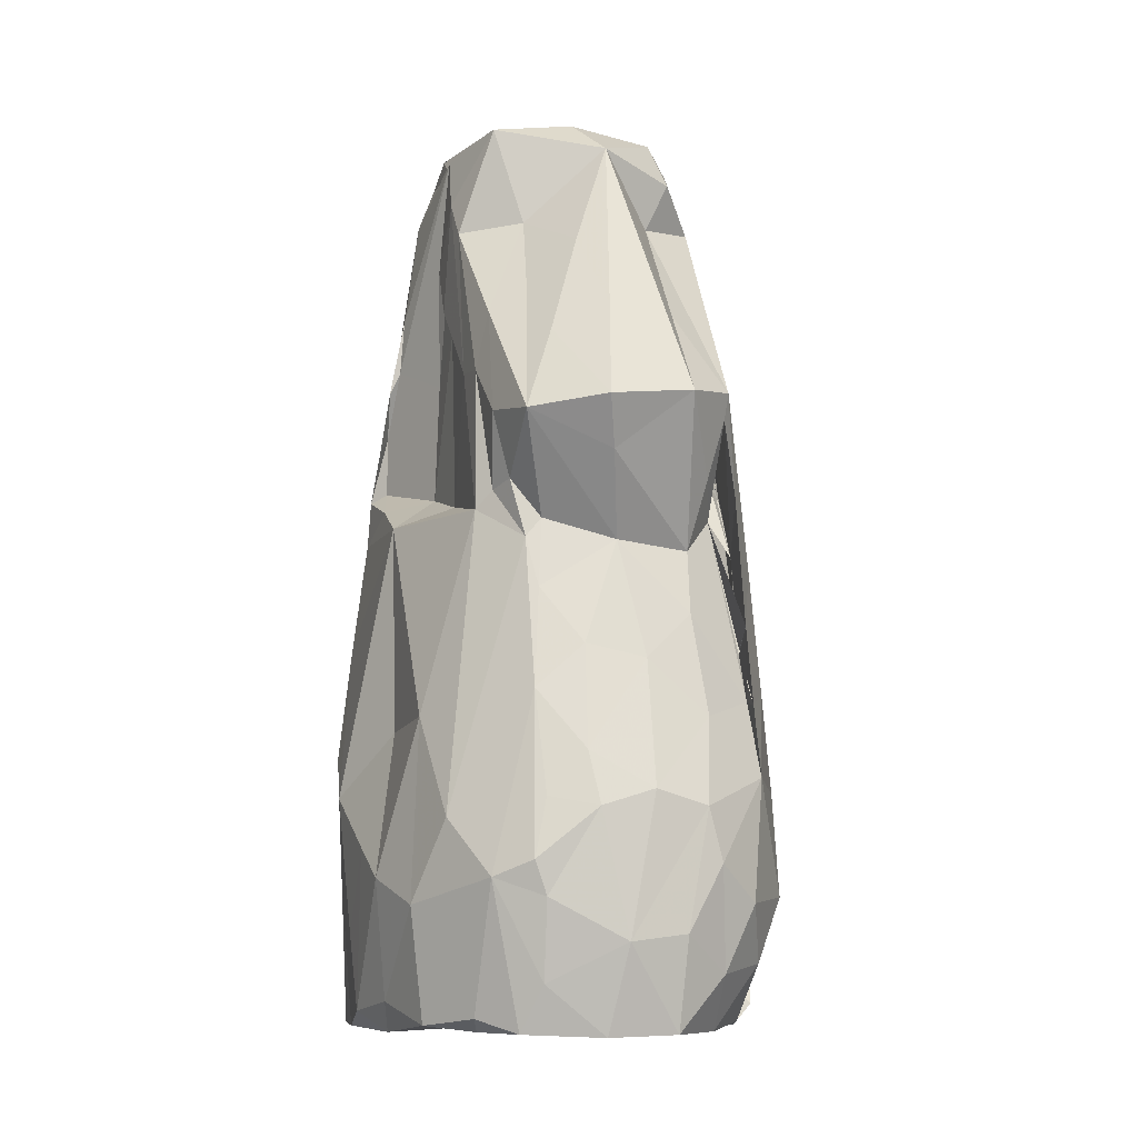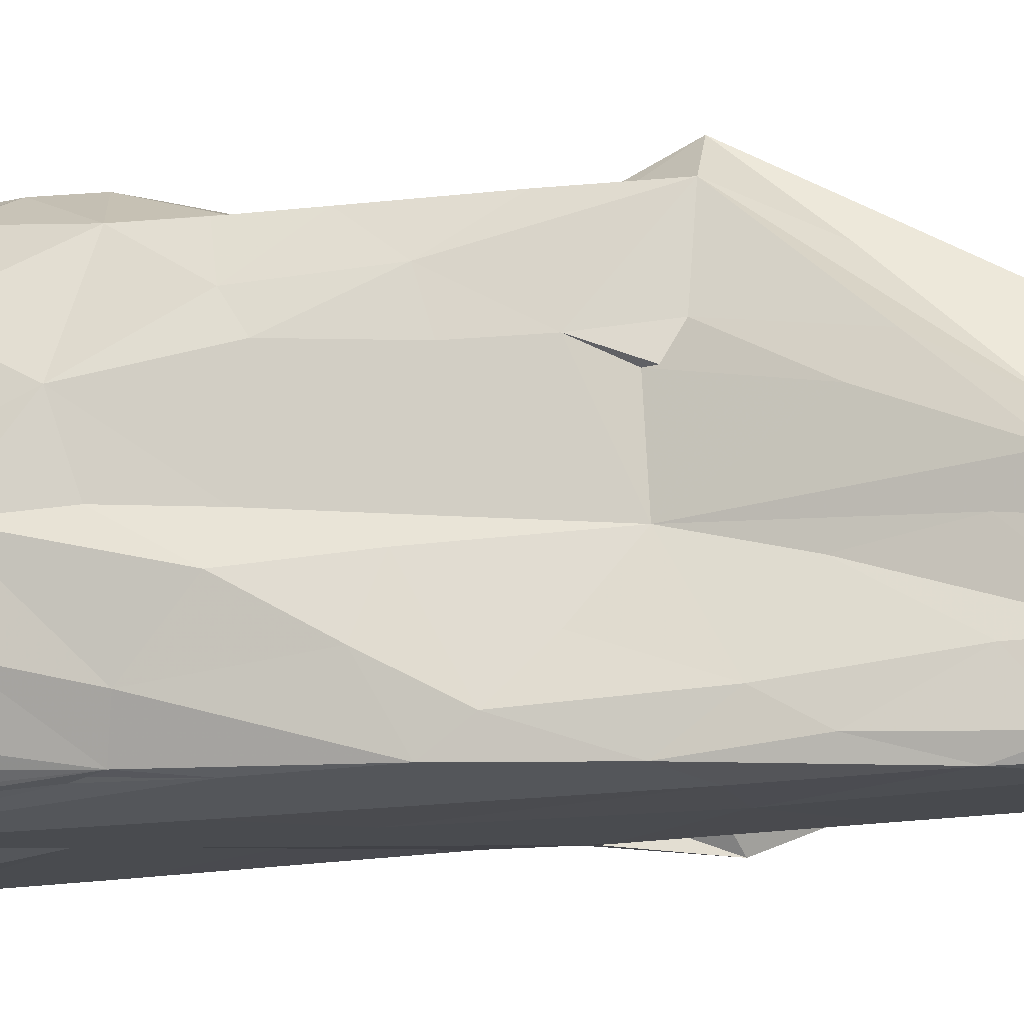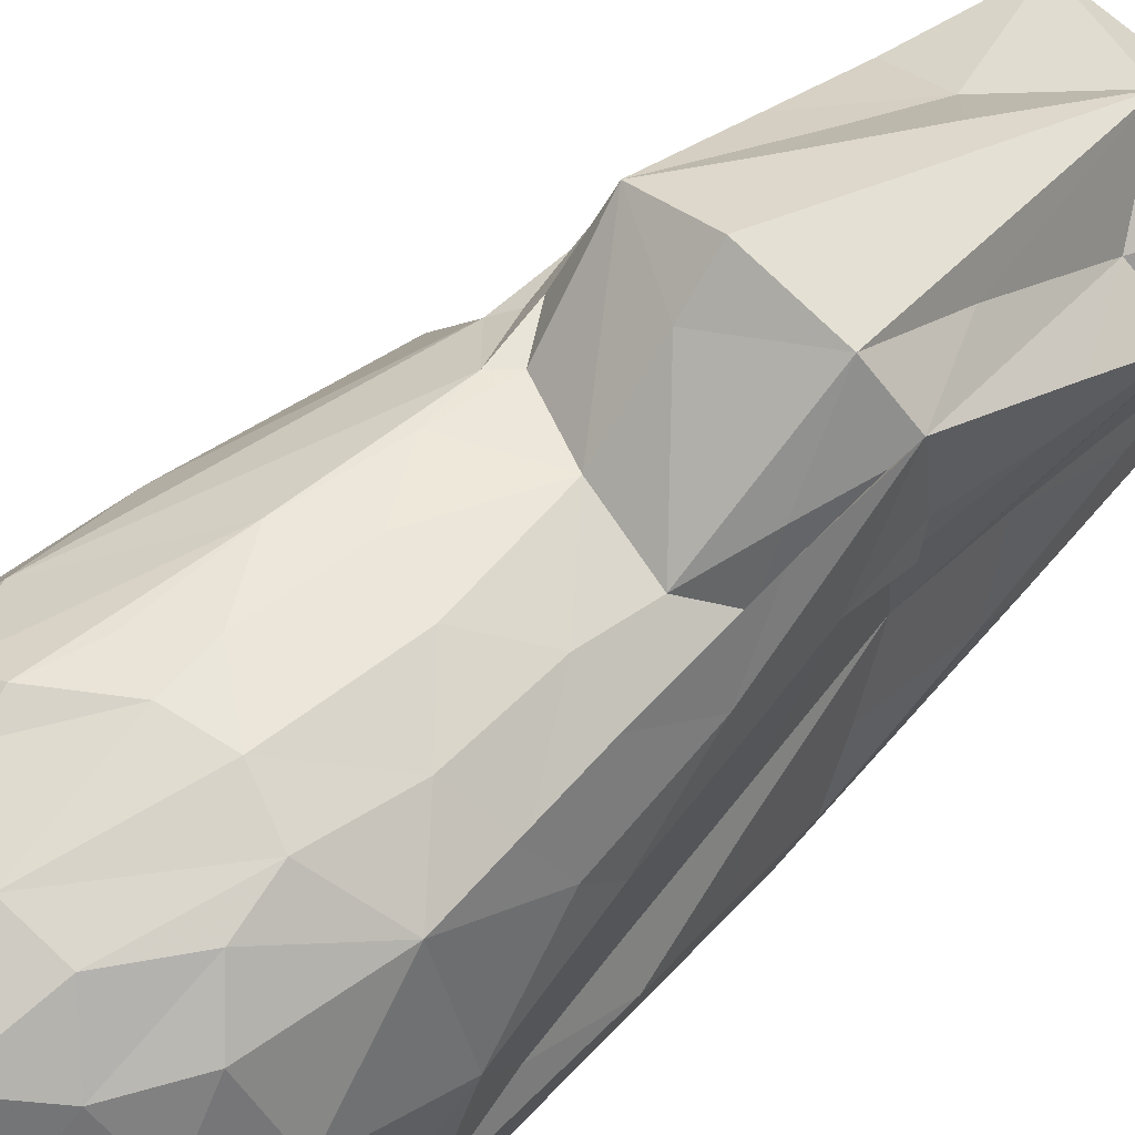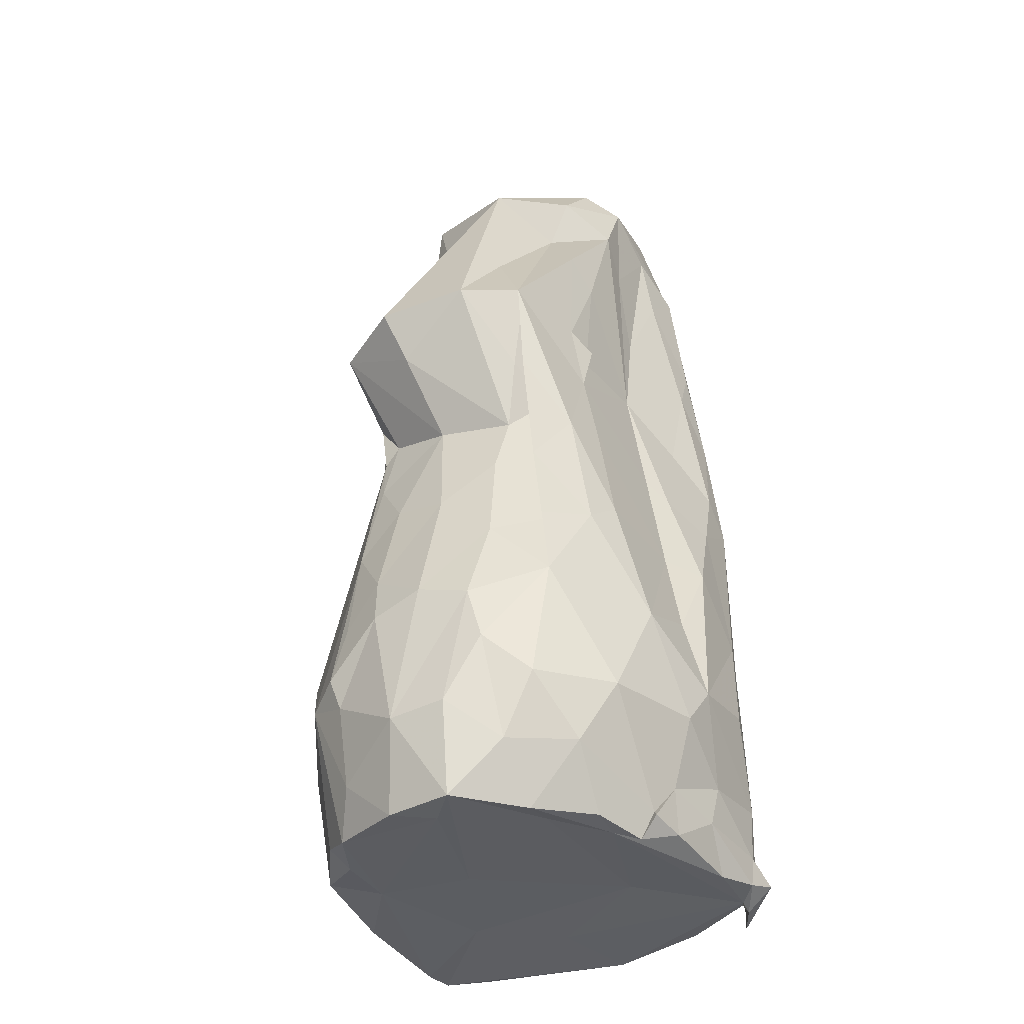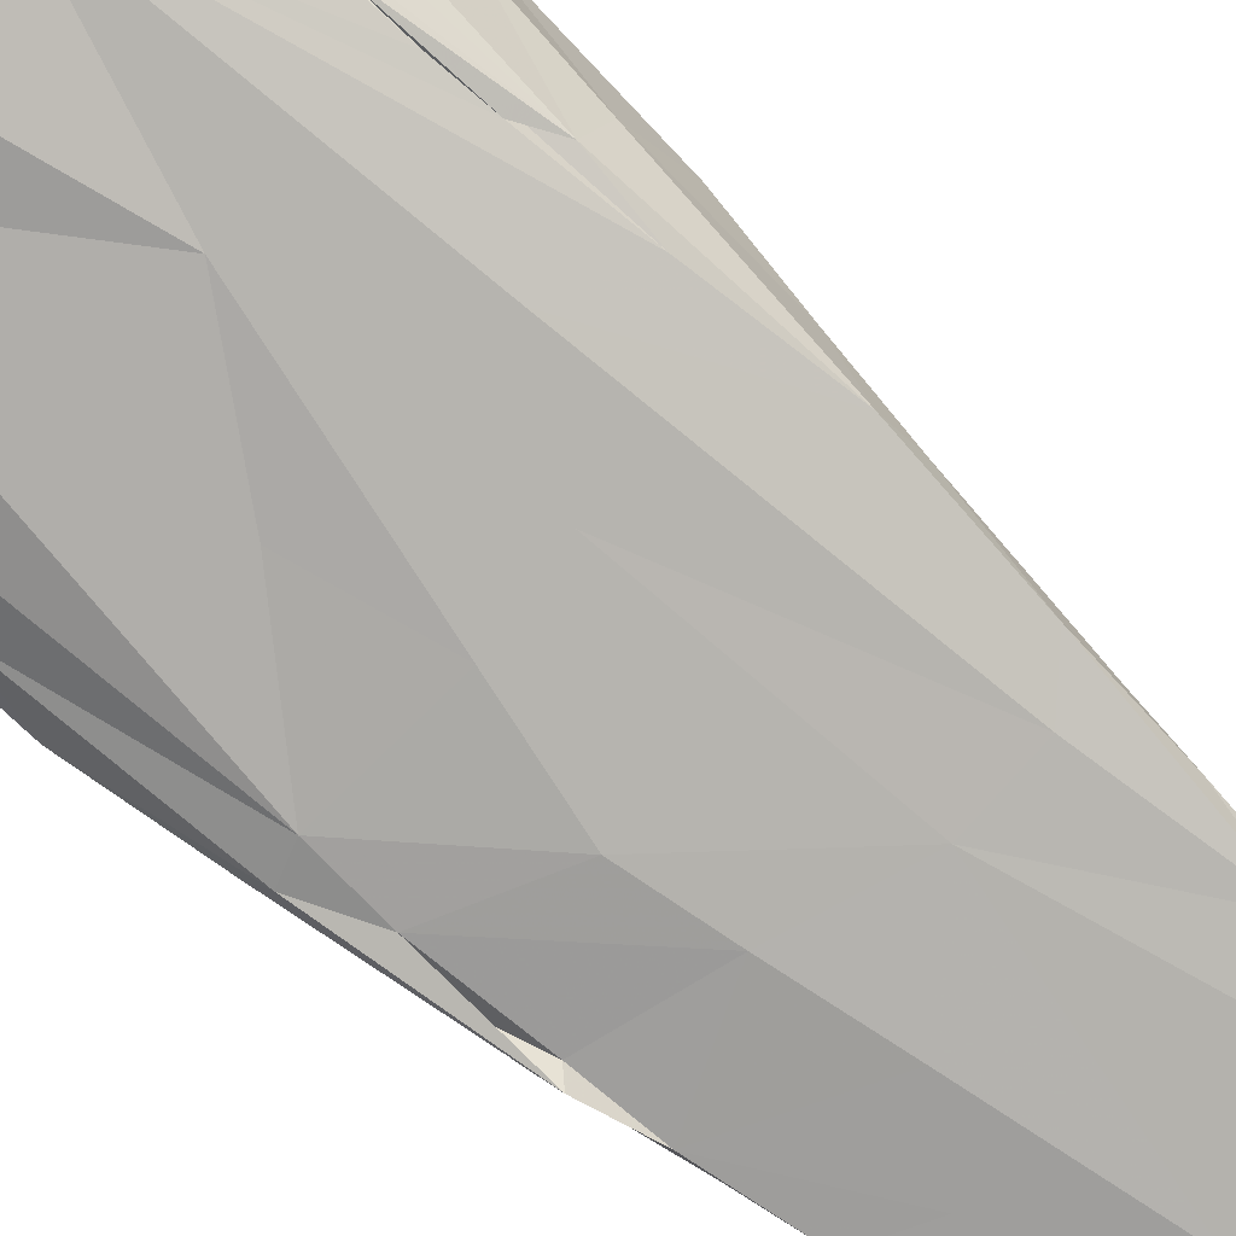
<metadata>
{"format":"obj","ext":"obj","renderer":"f3d","projection":"perspective","resolution":1024,"background":"white","views":[{"elev":-8.1,"azim":-16.5,"up":"+Y"},{"elev":-10.5,"azim":108.6,"up":"+Z"},{"elev":72.5,"azim":49.1,"up":"+Z"},{"elev":-35.1,"azim":30.4,"up":"+Y"},{"elev":-78.5,"azim":48.8,"up":"+Z"}]}
</metadata>
<code>
v -2.032 -4.951 -1.871
v -2.044 -4.966 -1.499
v -1.602 -4.907 -2.115
v -1.984 -2.763 -1.888
v -1.639 -2.914 -2.063
v -1.919 -4.946 -0.1292
v -2.157 -4.752 -0.6033
v -1.356 -4.866 0.557
v -2.01 -4.617 0.1395
v -2.211 -3.953 -0.7621
v -2.202 -3.438 -1.331
v -2.311 -2.499 -0.9901
v -2.227 -3.034 -0.1269
v -2.174 -3.352 0.3951
v -0.1801 -4.894 -1.44
v 0.03724 -4.939 -2.378
v -1.155 -3.356 -2.199
v -0.8074 -4.883 -2.307
v -0.3907 -4.204 -2.235
v 0.3667 -3.04 -2.113
v -1.009 -4.866 -0.8441
v -0.3737 -4.84 0.358
v -2.231 -2.034 -1.531
v -1.932 -0.6655 -1.931
v -1.866 -1.819 -0.1978
v -2.046 -0.8156 -1.752
v -1.83 -1.715 0.8509
v -1.603 -0.775 -2.023
v -1.868 0.4169 -0.381
v -1.666 -0.05627 -1.995
v -1.288 0.439 0.9756
v -0.5733 -1.892 -2.067
v -0.3212 -0.6854 -2.104
v -0.6491 0.4406 -2.099
v 0.5241 -0.7586 -2.054
v -1.784 -4.815 0.919
v -1.945 -3.617 1.039
v -1.305 -4.867 1.242
v -1.396 -4.72 1.496
v -1.352 -3.34 1.975
v -1.019 -4.857 1.806
v -0.2213 -4.882 2.134
v 0.1551 -4.882 1.833
v -0.8355 -4.365 2.037
v -0.9836 -3.167 2.23
v -0.8529 -3.525 2.206
v -0.07225 -3.955 2.409
v -0.3524 -2.65 2.364
v -1.695 -2.75 1.504
v -0.8988 -1.478 1.903
v -0.8459 -2.556 2.16
v -0.4417 -2.099 2.214
v 0.2053 -2.48 2.388
v -0.3847 -1.022 1.933
v 0.2337 -1.163 2.031
v -0.8908 0.09387 1.51
v -0.7964 -0.4376 1.678
v 0.02166 0.07479 1.71
v -1.72 1.127 -2.122
v -1.87 0.4168 -1.82
v -1.799 0.446 -1.876
v -1.854 0.9179 -1.731
v -1.641 1.037 -1.929
v -1.814 0.7185 -1.134
v -1.766 1.529 -1.648
v -1.652 1.692 -1.798
v -0.5446 1.342 -2.068
v -1.648 1.046 -1.833
v -1.631 1.797 -1.907
v -1.267 2.129 -0.8083
v -0.3984 2.447 -2.033
v -1.283 0.8449 -0.9352
v -1.236 0.6451 -0.1455
v -1.267 2.605 -0.2017
v -1.297 1.997 0.471
v -1.677 2.197 -1.577
v -1.51 2.813 -1.875
v -1.567 2.436 -1.546
v -0.9335 3.105 -1.936
v -1.532 3.038 -1.499
v -1.383 4.162 -1.469
v -0.1593 4.328 -1.978
v -1.235 4.667 -0.5486
v -1.29 3.446 -0.7758
v -1.319 2.891 -0.409
v -1.246 3.466 -0.4846
v -1.29 4.07 -0.2198
v -1.335 4.015 -1.845
v -1.123 4.74 -1.854
v -0.613 4.898 -1.881
v 0.3046 4.922 -1.947
v 0.1266 4.915 -1.864
v 0.4044 4.997 -1.465
v -1.277 3.658 0.0937
v -0.9522 4.793 0.3575
v -1.199 4.622 -0.7446
v -1.103 4.969 -1.394
v -1.095 4.666 -0.2828
v -0.03485 4.951 0.281
v -1.138 0.6291 1.113
v -1.033 0.7055 1.409
v -0.7216 0.2964 1.51
v -1.056 1.296 2.141
v -1.282 1.935 0.9282
v -1.224 1.4 1.435
v -1.175 2.542 1.052
v -0.7852 2.784 1.147
v -0.2988 1.406 2.541
v -0.6945 2.215 1.767
v -0.1691 0.9051 2.241
v -0.1229 2.472 1.949
v 0.6427 1.532 2.368
v -0.6457 3.719 0.4896
v -0.2777 3.35 1.277
v 0.497 2.541 1.841
v 0.2051 4.554 0.7848
v 1.108 -4.902 -2.112
v 1.946 -4.901 -1.562
v 1.838 -4.822 -1.791
v 1.198 -1.684 -2.035
v 1.807 -2.881 -1.842
v 1.012 -4.829 -0.7161
v 1.507 -4.87 0.6339
v 2.033 -4.896 -0.8514
v 1.789 -5.022 -1.962
v 1.951 -4.975 -1.675
v 2.222 -4.726 -1.711
v 2.05 -4.807 -1.692
v 1.897 -3.605 -1.741
v 1.937 -4.109 -1.678
v 1.834 -3.454 -1.916
v 2.158 -3.921 -1.495
v 1.97 -2.015 -1.782
v 2.159 -4.828 -1.342
v 2.173 -4.513 -1.369
v 2.116 -4.453 -0.4794
v 1.968 -4.765 0.04158
v 2.173 -4.027 -0.569
v 2.006 -4.298 0.1563
v 2.269 -2.96 -1.067
v 2.299 -3.078 -0.1936
v 2.233 -3.532 0.1751
v 1.815 -2.358 -1.842
v 1.854 -1.306 -1.847
v 1.938 0.01223 -1.807
v 1.665 0.005191 -0.2331
v 1.896 -1.239 -0.1479
v 1.829 -1.154 0.9509
v 1.612 0.02185 0.8943
v 1.833 -0.1989 -0.4488
v 1.824 -2.843 -1.861
v 1.864 -2.652 -1.797
v 1.849 -2.752 -1.807
v 2.076 -2.172 -0.1066
v 2.151 -1.909 -1.301
v 2.155 -1.303 -0.579
v 2.023 -0.3991 -1.078
v 1.913 0.4179 -1.5
v 1.062 -4.846 1.217
v 0.4912 -4.863 2.191
v 1.078 -4.884 1.565
v 1.722 -4.909 0.4208
v 1.543 -4.828 0.9918
v 1.604 -4.218 1.484
v 1.038 -4.298 2.03
v 1.937 -3.552 1.257
v 1.863 -4.618 0.3805
v 1.369 -3.603 2.017
v 0.5355 -3.887 2.376
v 0.7723 -2.645 2.325
v 0.9275 -3.206 2.297
v 1.914 -4.686 0.4402
v 1.504 -2.342 1.888
v 0.8798 -1.741 2.058
v 1.433 -1.56 1.678
v 2.088 -2.465 0.6909
v 1.728 -1.428 1.337
v 1.425 -1.614 1.894
v 0.7838 -0.6713 1.793
v 0.8302 0.000245 1.575
v 1.168 0.367 1.281
v 1.561 -0.1618 1.438
v 1.418 -1.095 1.544
v 1.432 -1.118 1.541
v 1.339 -0.7976 1.915
v 1.407 -1.063 1.533
v 1.418 -1.016 1.505
v 1.429 -0.9894 1.506
v 1.402 -0.9247 1.493
v 1.418 -0.8287 1.448
v 1.401 -0.8541 1.471
v 1.43 -0.8635 1.448
v 1.443 -0.896 1.457
v 1.429 -1.053 1.535
v 1.433 -0.9986 1.513
v 1.363 -0.02449 1.435
v 1.413 -0.2308 1.26
v 1.229 0.5232 1.942
v 0.5506 1.76 -2.008
v 1.318 1.777 -1.945
v 1.755 1.438 -1.831
v 1.681 2.025 -1.376
v 1.683 0.8782 -0.9921
v 1.41 1.368 -0.3242
v 1.464 0.8067 0.9194
v 1.378 1.302 0.6758
v 1.381 2.596 0.4897
v 1.046 4.173 -1.936
v 1.446 3.408 -1.897
v 1.63 2.571 -1.68
v 1.439 3.994 -1.706
v 1.371 2.456 -0.5667
v 1.355 3.472 -0.3599
v 1.403 3.877 0.003546
v 1.446 3.51 -1.159
v 0.9055 4.98 -1.769
v 1.11 4.299 -1.963
v 1.301 4.279 -1.869
v 1.183 4.955 -1.408
v 1.009 4.963 -0.1633
v 1.333 4.344 -1.121
v 1.324 4.708 -0.4779
v 1.034 4.306 0.4345
v 1.298 2.921 0.8289
v 1.002 0.7343 1.739
v 1.395 0.6902 0.9614
v 1.285 0.8242 1.024
v 1.402 0.7745 0.9324
v 1.384 0.7948 0.9417
v 1.388 0.8459 0.9207
v 1.348 1.084 0.8998
v 1.406 0.8474 0.9154
v 1.395 0.8606 0.9448
v 1.154 1.355 1.848
v 1.167 1.619 1.94
v 1.403 0.6795 0.9787
v 1.403 0.7296 0.9638
v 1.395 0.7744 0.9659
v 1.457 1.444 0.6695
v 1.35 1.096 1.005
v 1.405 0.8682 0.9073
v 1.35 1.6 0.9854
v 1.244 1.272 1.442
v 0.6858 2.512 1.553
v 0.784 3.783 0.4096
f 7 2 6
f 6 2 8
f 6 9 7
f 2 10 11
f 2 7 10
f 1 2 11
f 10 7 13
f 13 7 14
f 3 16 1
f 1 16 15
f 3 17 18
f 1 5 3
f 5 17 3
f 3 18 16
f 18 19 16
f 18 17 19
f 1 21 2
f 15 21 1
f 2 21 8
f 8 21 22
f 4 1 23
f 4 5 1
f 4 23 24
f 11 10 12
f 23 11 12
f 1 11 23
f 10 13 12
f 12 13 25
f 23 12 26
f 13 14 25
f 26 24 23
f 24 28 4
f 26 12 29
f 12 25 29
f 25 27 29
f 17 5 28
f 17 28 32
f 17 20 19
f 17 32 20
f 4 28 5
f 28 24 30
f 32 28 33
f 28 34 33
f 6 36 9
f 9 36 37
f 7 9 14
f 9 37 14
f 6 8 36
f 36 8 38
f 39 40 36
f 36 38 39
f 38 41 39
f 39 41 40
f 36 40 37
f 38 8 41
f 41 43 42
f 8 22 43
f 8 43 41
f 41 44 40
f 40 44 46
f 40 46 45
f 42 44 41
f 42 47 44
f 47 46 44
f 14 27 25
f 37 40 49
f 37 27 14
f 37 49 27
f 40 50 49
f 40 45 50
f 45 51 50
f 46 48 45
f 45 48 51
f 51 48 52
f 46 47 48
f 51 52 50
f 48 53 52
f 49 50 56
f 27 49 31
f 27 31 29
f 49 56 31
f 56 50 57
f 50 54 57
f 57 54 58
f 54 55 58
f 50 52 54
f 54 52 55
f 24 26 59
f 59 26 60
f 60 62 59
f 62 66 65
f 62 65 59
f 29 60 26
f 60 29 64
f 60 64 62
f 24 59 30
f 61 30 59
f 30 61 63
f 28 30 34
f 63 67 30
f 30 67 34
f 61 59 63
f 62 68 66
f 59 69 63
f 59 65 69
f 68 70 66
f 63 69 67
f 69 71 67
f 33 34 35
f 64 29 72
f 72 29 73
f 29 31 73
f 64 68 62
f 64 72 68
f 68 72 70
f 72 73 74
f 69 65 76
f 69 77 79
f 69 76 77
f 69 79 71
f 71 79 82
f 66 76 65
f 66 78 76
f 66 70 78
f 76 78 80
f 70 84 78
f 72 74 70
f 73 75 74
f 74 75 85
f 77 76 80
f 78 83 80
f 78 84 83
f 77 80 81
f 84 70 86
f 85 86 74
f 70 74 86
f 84 86 85
f 84 85 87
f 77 88 79
f 77 81 88
f 88 82 79
f 88 81 89
f 88 89 82
f 82 89 91
f 91 89 90
f 91 90 92
f 92 90 93
f 80 83 81
f 84 87 83
f 87 94 95
f 81 96 89
f 96 81 83
f 89 96 97
f 89 97 90
f 96 98 95
f 83 98 96
f 87 95 83
f 83 95 98
f 96 95 97
f 90 97 93
f 95 99 97
f 73 31 75
f 31 56 100
f 56 101 100
f 75 31 104
f 31 100 104
f 100 101 105
f 100 105 104
f 56 57 102
f 56 102 101
f 102 103 101
f 57 58 102
f 102 58 103
f 101 103 105
f 107 103 109
f 103 108 109
f 58 110 103
f 110 108 103
f 108 111 109
f 110 112 108
f 108 112 111
f 85 75 87
f 75 94 87
f 75 104 94
f 105 106 104
f 105 103 106
f 103 107 106
f 94 104 106
f 106 113 94
f 106 107 113
f 109 114 107
f 109 111 114
f 94 113 95
f 107 114 113
f 113 114 116
f 114 111 116
f 113 116 95
f 95 116 99
f 19 20 16
f 16 20 117
f 16 118 15
f 16 117 118
f 119 118 117
f 117 20 120
f 117 121 119
f 15 122 21
f 15 118 122
f 22 21 122
f 118 123 122
f 118 124 123
f 125 128 127
f 125 127 126
f 125 126 129
f 126 119 129
f 126 130 119
f 126 118 130
f 125 129 131
f 125 133 128
f 131 133 125
f 119 121 129
f 126 134 118
f 118 134 124
f 118 119 130
f 128 135 127
f 127 134 126
f 128 132 135
f 134 135 136
f 134 136 124
f 127 135 134
f 123 124 137
f 124 136 137
f 137 136 139
f 135 138 136
f 135 132 138
f 138 139 136
f 138 142 139
f 132 141 138
f 32 33 20
f 20 33 35
f 120 144 117
f 117 144 143
f 35 120 20
f 144 120 145
f 147 149 148
f 147 146 149
f 131 129 151
f 121 152 129
f 151 129 152
f 133 132 128
f 121 153 152
f 117 143 121
f 153 121 151
f 151 121 131
f 152 133 151
f 133 153 151
f 143 131 121
f 143 153 133
f 133 152 144
f 144 152 143
f 143 133 131
f 132 133 140
f 132 140 141
f 141 142 138
f 140 133 155
f 154 141 156
f 140 155 141
f 155 156 141
f 144 145 133
f 133 145 155
f 155 145 157
f 156 147 154
f 155 157 156
f 145 158 157
f 150 147 156
f 156 157 150
f 147 150 146
f 22 122 159
f 43 22 160
f 22 159 160
f 159 161 160
f 122 123 159
f 137 162 123
f 123 162 163
f 162 164 163
f 161 159 123
f 123 163 161
f 160 161 165
f 161 164 165
f 163 164 161
f 164 167 166
f 165 164 168
f 164 166 168
f 42 43 160
f 42 160 47
f 47 160 169
f 160 165 169
f 47 169 170
f 169 165 171
f 171 165 168
f 137 172 162
f 167 172 139
f 137 139 172
f 167 162 172
f 162 167 164
f 139 166 167
f 139 142 166
f 168 166 173
f 174 173 175
f 176 177 173
f 177 178 173
f 47 53 48
f 47 170 53
f 169 171 170
f 53 170 174
f 52 53 55
f 55 53 174
f 168 173 171
f 170 171 173
f 170 173 174
f 173 178 175
f 58 55 179
f 58 179 180
f 184 175 183
f 175 178 183
f 185 183 186
f 185 186 175
f 186 181 175
f 189 187 188
f 188 178 190
f 189 191 181
f 196 188 185
f 185 188 190
f 185 190 189
f 196 192 193
f 189 192 196
f 191 189 196
f 187 189 181
f 186 178 187
f 188 187 178
f 183 178 186
f 184 178 185
f 183 185 194
f 184 194 178
f 183 194 184
f 181 194 185
f 194 187 195
f 194 195 178
f 178 195 190
f 192 189 190
f 190 195 196
f 187 185 195
f 189 188 195
f 185 189 195
f 177 185 178
f 148 149 182
f 175 181 180
f 179 175 180
f 190 181 191
f 190 193 197
f 197 193 192
f 197 192 191
f 192 190 191
f 190 197 181
f 190 196 193
f 197 191 196
f 185 182 198
f 177 182 185
f 174 179 55
f 175 179 174
f 141 176 142
f 141 154 176
f 166 142 176
f 166 176 173
f 154 147 176
f 147 148 176
f 176 148 177
f 148 182 177
f 35 34 199
f 34 67 199
f 35 200 120
f 120 200 145
f 35 199 200
f 145 200 201
f 150 204 146
f 146 204 205
f 203 204 150
f 204 203 202
f 67 71 199
f 71 82 199
f 208 209 199
f 201 210 202
f 199 209 200
f 200 209 201
f 201 209 210
f 209 211 210
f 202 212 204
f 212 213 204
f 202 210 215
f 202 215 212
f 211 215 210
f 213 214 204
f 204 214 207
f 145 201 158
f 201 202 158
f 157 158 150
f 158 203 150
f 158 202 203
f 82 208 199
f 82 91 208
f 208 91 217
f 91 216 217
f 92 93 216
f 91 92 216
f 208 217 218
f 209 208 218
f 209 218 211
f 217 216 218
f 216 219 218
f 97 99 93
f 93 99 220
f 215 221 212
f 215 211 221
f 211 218 221
f 218 222 221
f 212 221 213
f 214 224 207
f 221 222 213
f 213 222 214
f 214 222 223
f 218 219 222
f 216 93 219
f 222 220 223
f 219 93 220
f 222 219 220
f 180 225 112
f 146 205 149
f 197 228 227
f 238 227 228
f 229 227 238
f 228 232 231
f 229 228 230
f 241 228 231
f 230 228 241
f 228 197 233
f 228 233 232
f 181 225 180
f 196 198 234
f 205 182 149
f 197 226 181
f 197 196 236
f 226 227 196
f 197 227 226
f 181 196 227
f 181 236 196
f 236 226 237
f 236 237 197
f 229 230 227
f 231 227 230
f 196 238 237
f 237 228 229
f 237 229 197
f 196 233 238
f 229 238 233
f 229 233 197
f 204 206 205
f 231 232 240
f 233 241 231
f 230 233 231
f 230 232 233
f 232 241 240
f 206 239 205
f 204 207 206
f 206 242 239
f 206 207 242
f 227 243 181
f 231 240 227
f 227 240 243
f 181 234 225
f 243 234 181
f 235 205 242
f 239 242 205
f 233 196 240
f 196 234 243
f 196 243 240
f 182 205 235
f 58 180 110
f 110 180 112
f 112 225 234
f 196 185 198
f 198 182 235
f 198 235 234
f 112 234 235
f 235 245 244
f 242 207 224
f 242 224 235
f 224 245 235
f 111 112 115
f 244 115 112
f 244 112 235
f 116 244 245
f 111 115 116
f 244 116 115
f 245 223 116
f 223 220 116
f 220 99 116
f 245 224 214
f 245 214 223
f 153 143 152
f 184 185 175
f 181 186 194
f 194 186 187
f 187 181 185
f 196 195 188
f 237 238 228
f 232 230 241
f 181 226 236
f 237 226 196
f 241 233 240

</code>
